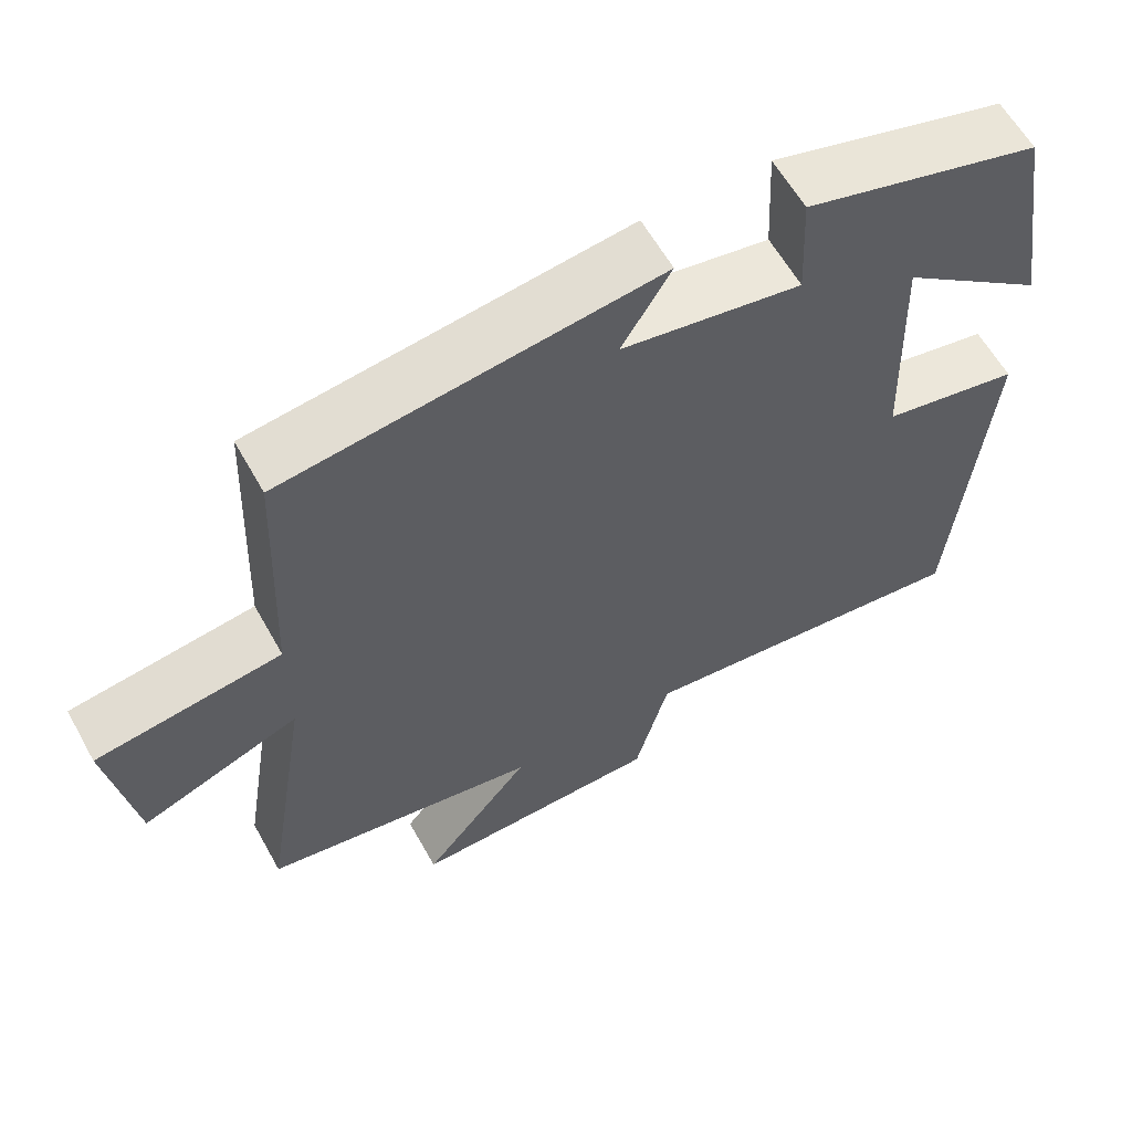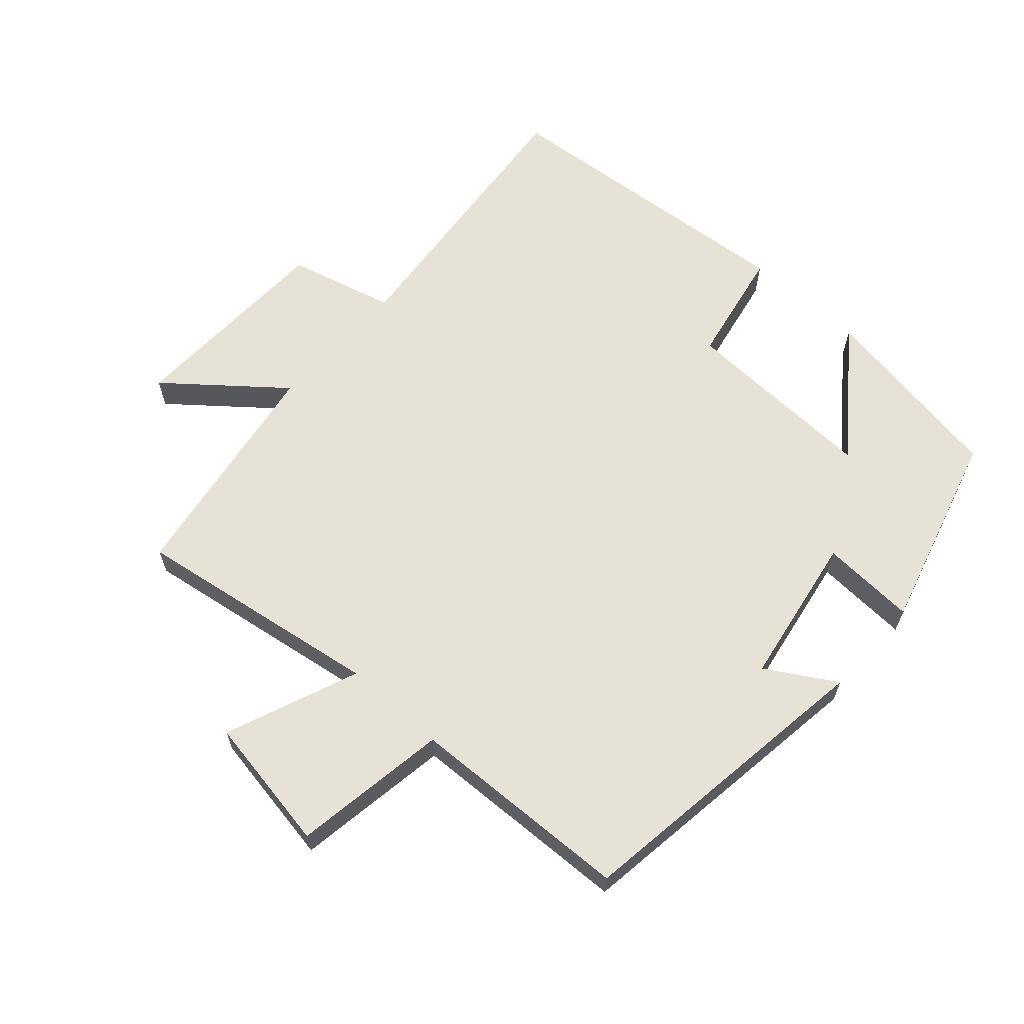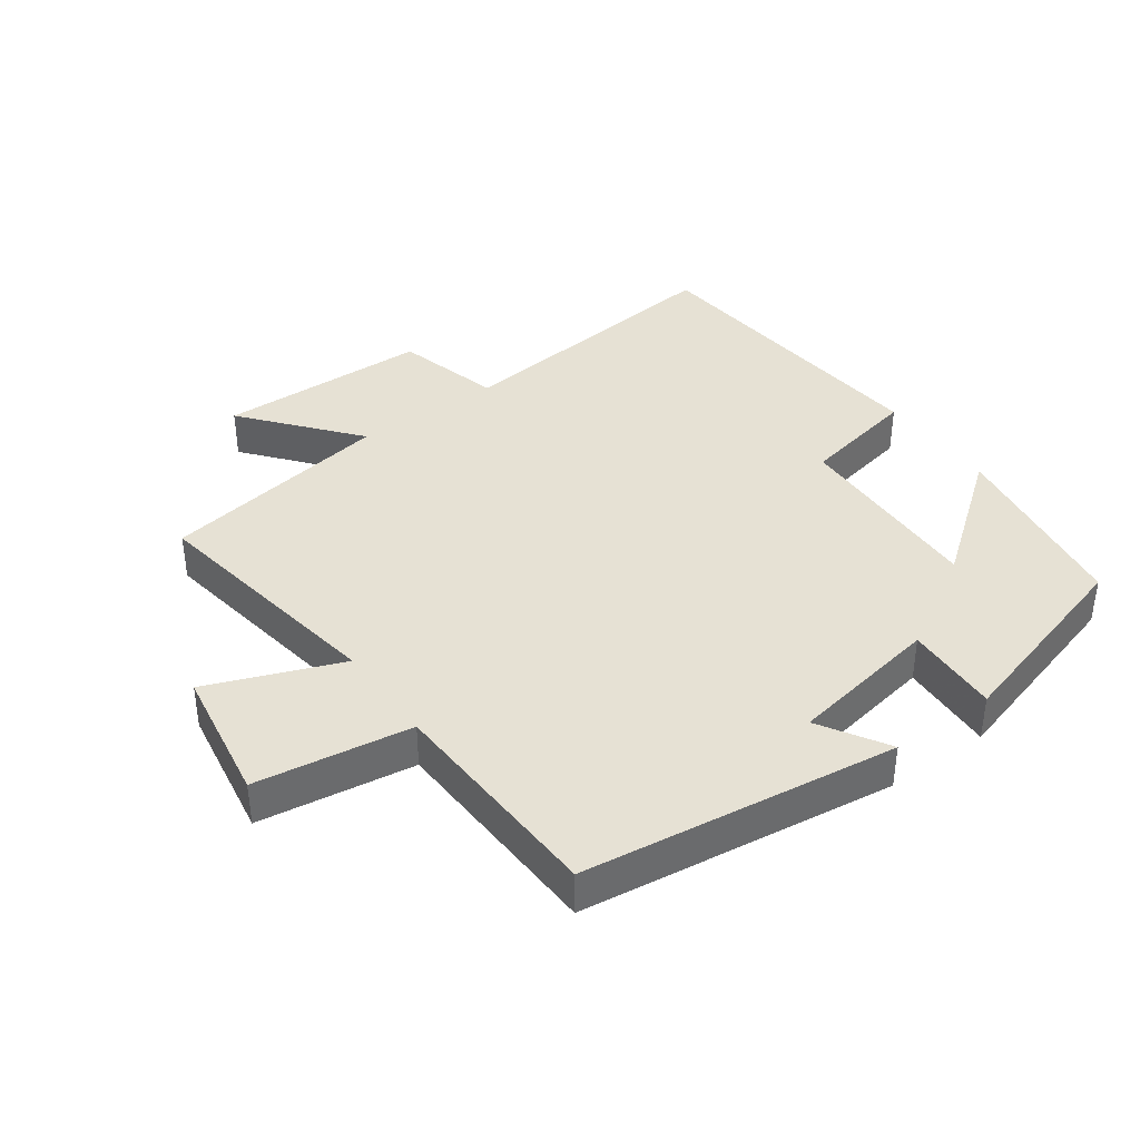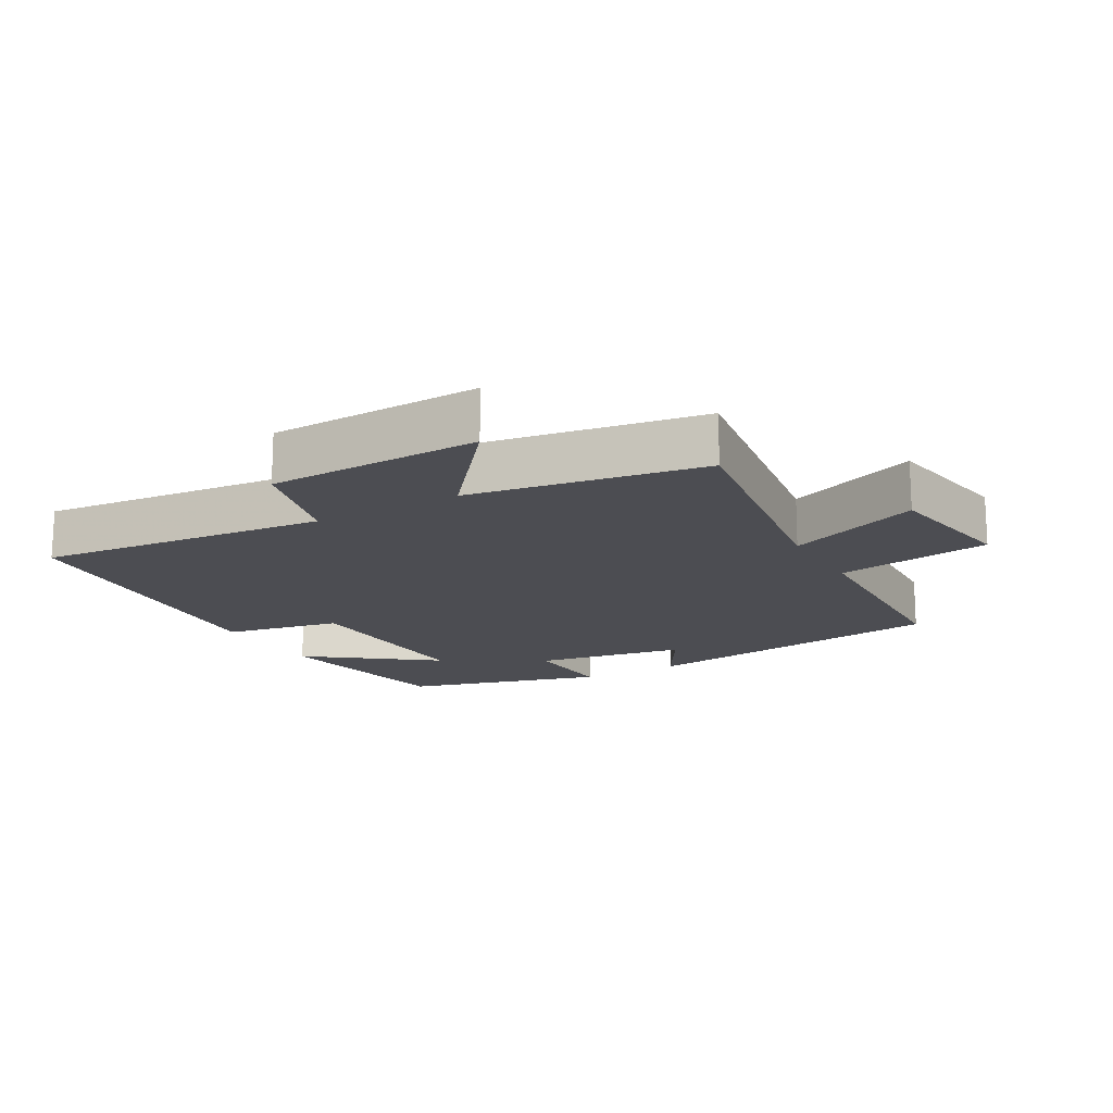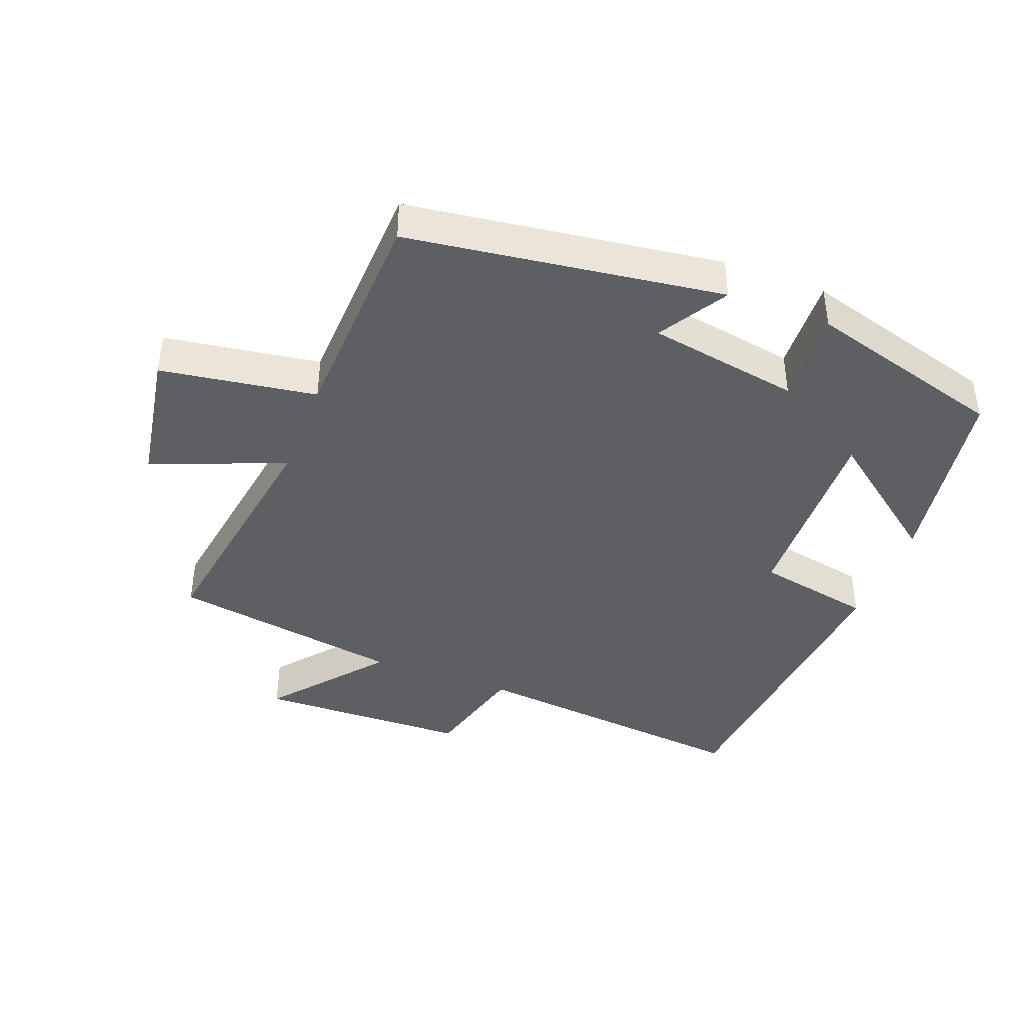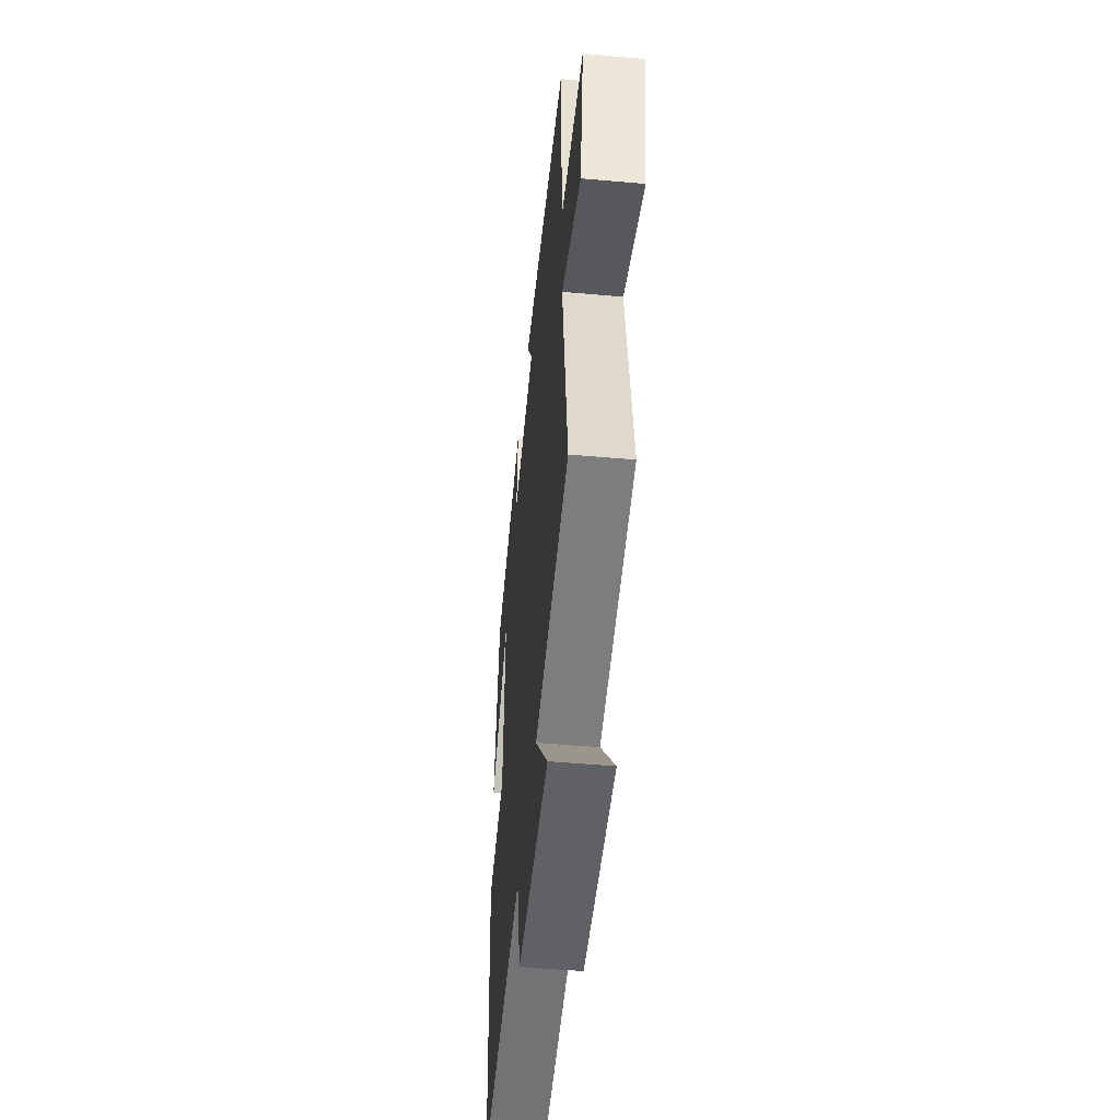
<metadata>
{"format":"obj","ext":"obj","renderer":"f3d","projection":"perspective","resolution":1024,"background":"white","views":[{"elev":60.5,"azim":-29.1,"up":"+Z"},{"elev":63.2,"azim":-47.9,"up":"+Y"},{"elev":39.1,"azim":-35.8,"up":"+Y"},{"elev":-16.3,"azim":-150.1,"up":"+Y"},{"elev":-41.4,"azim":-20.8,"up":"+Y"},{"elev":-49.7,"azim":-95.6,"up":"+Z"}]}
</metadata>
<code>
v -0.56 0.07 -0.441
v -0.5 0.07 -0.064
v -0.702 0.07 -0.143
v -0.736 0.07 0.063
v -0.5 0.07 0.098
v -0.486 0.07 0.436
v -0.01 0.07 0.5
v -0.073 0.07 0.396
v 0.157 0.07 0.356
v 0.15 0.07 0.5
v 0.452 0.07 0.414
v 0.5 0.07 0.121
v 0.313 0.07 0.264
v 0.323 0.07 -0.036
v 0.5 0.07 -0.071
v 0.457 0.07 -0.546
v 0.019 0.07 -0.5
v -0.024 0.07 -0.661
v -0.346 0.07 -0.669
v -0.207 0.07 -0.5
v -0.56 0 -0.441
v -0.5 0 -0.064
v -0.702 0 -0.143
v -0.736 0 0.063
v -0.5 0 0.098
v -0.486 0 0.436
v -0.01 0 0.5
v -0.073 0 0.396
v 0.157 0 0.356
v 0.15 0 0.5
v 0.452 0 0.414
v 0.5 0 0.121
v 0.313 0 0.264
v 0.323 0 -0.036
v 0.5 0 -0.071
v 0.457 0 -0.546
v 0.019 0 -0.5
v -0.024 0 -0.661
v -0.346 0 -0.669
v -0.207 0 -0.5
f 17 18 19 20
f 17 20 1 2
f 16 17 2
f 15 16 2
f 14 15 2
f 13 14 2
f 10 11 12 13
f 9 10 13
f 13 2 3
f 9 13 3
f 8 9 3
f 5 6 7 8
f 5 8 3
f 3 4 5
f 40 39 38 37
f 22 21 40 37
f 22 37 36
f 22 36 35
f 22 35 34
f 22 34 33
f 33 32 31 30
f 33 30 29
f 23 22 33
f 23 33 29
f 23 29 28
f 28 27 26 25
f 23 28 25
f 25 24 23
f 1 21 22 2
f 2 22 23 3
f 3 23 24 4
f 4 24 25 5
f 5 25 26 6
f 6 26 27 7
f 7 27 28 8
f 8 28 29 9
f 9 29 30 10
f 10 30 31 11
f 11 31 32 12
f 12 32 33 13
f 13 33 34 14
f 14 34 35 15
f 15 35 36 16
f 16 36 37 17
f 17 37 38 18
f 18 38 39 19
f 19 39 40 20
f 20 40 21 1

</code>
